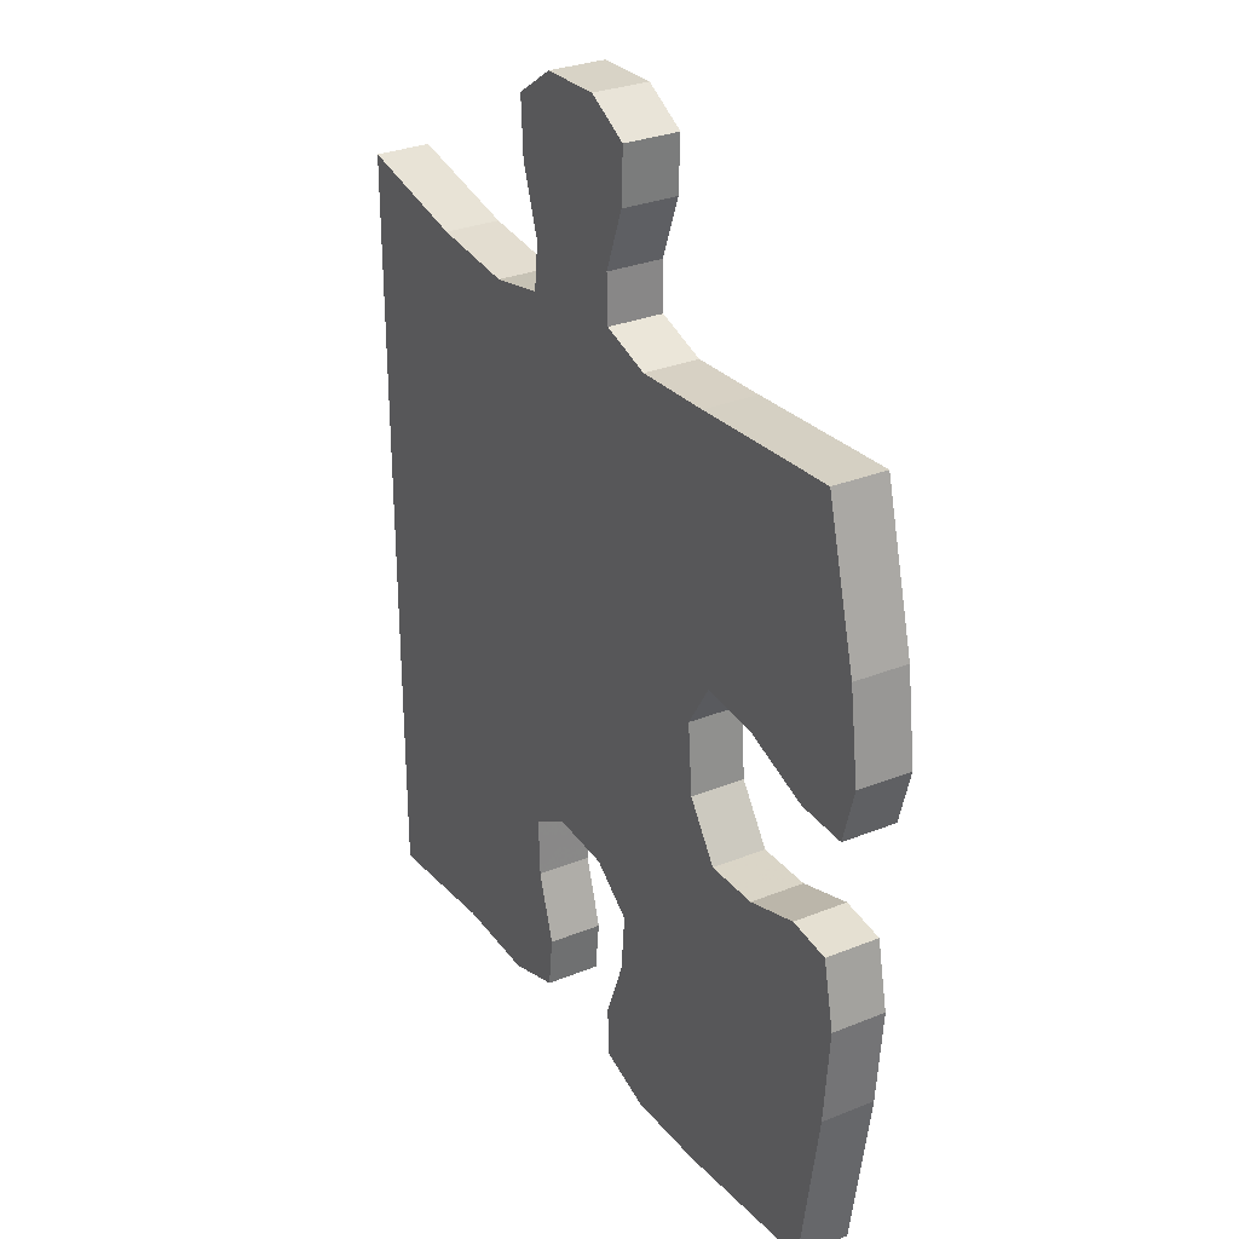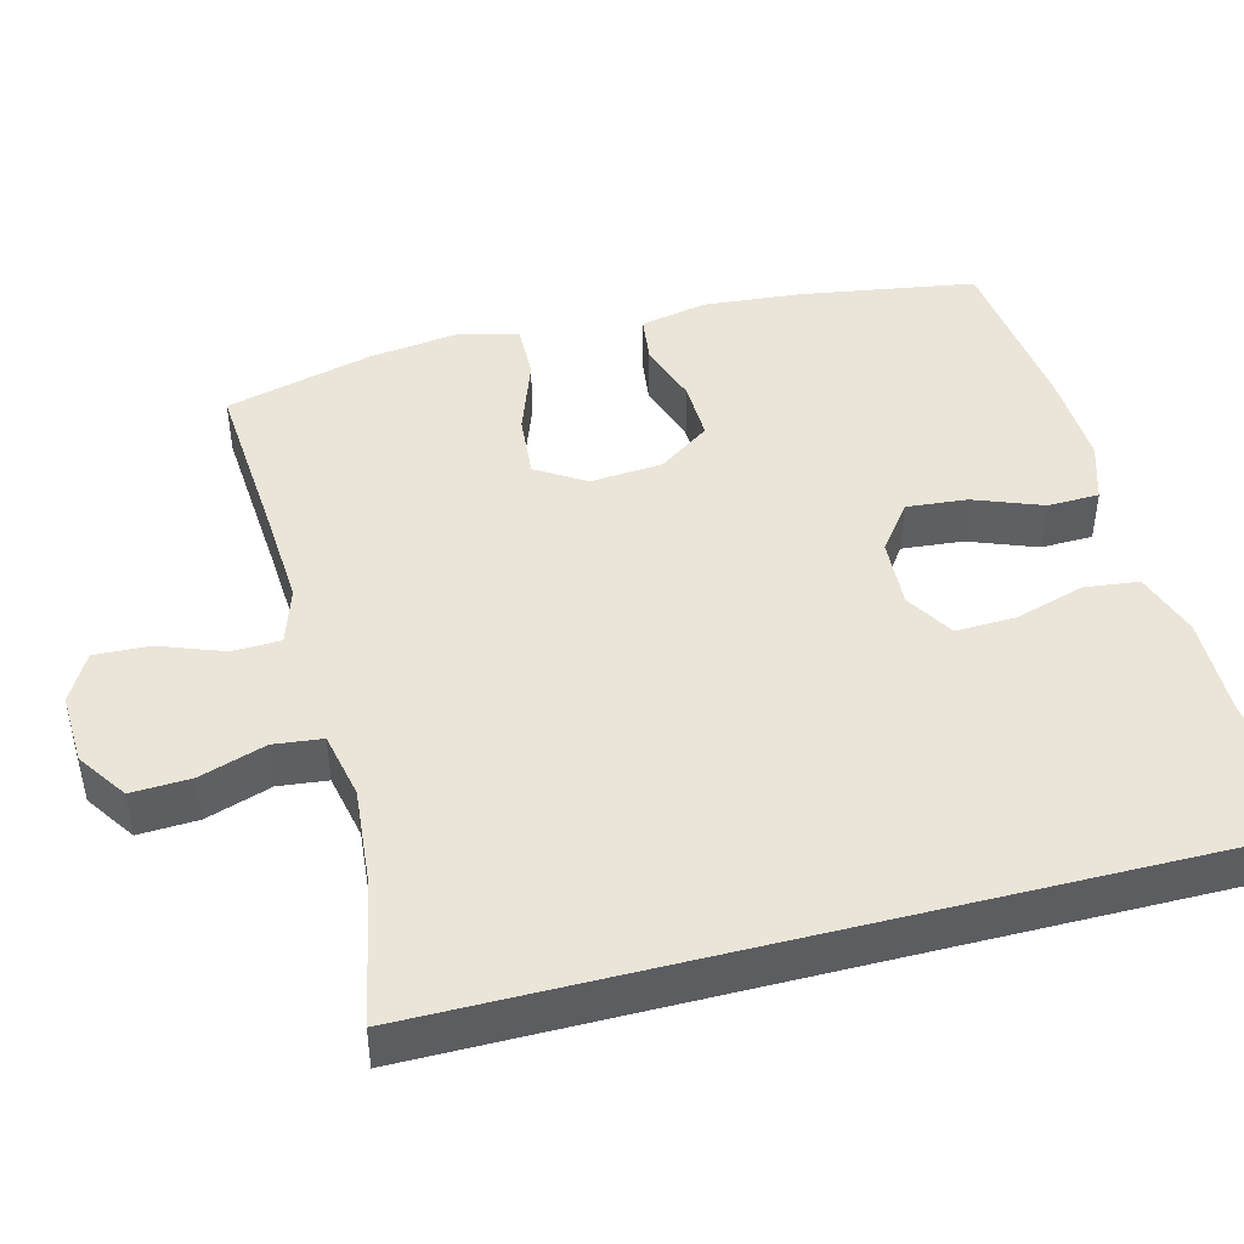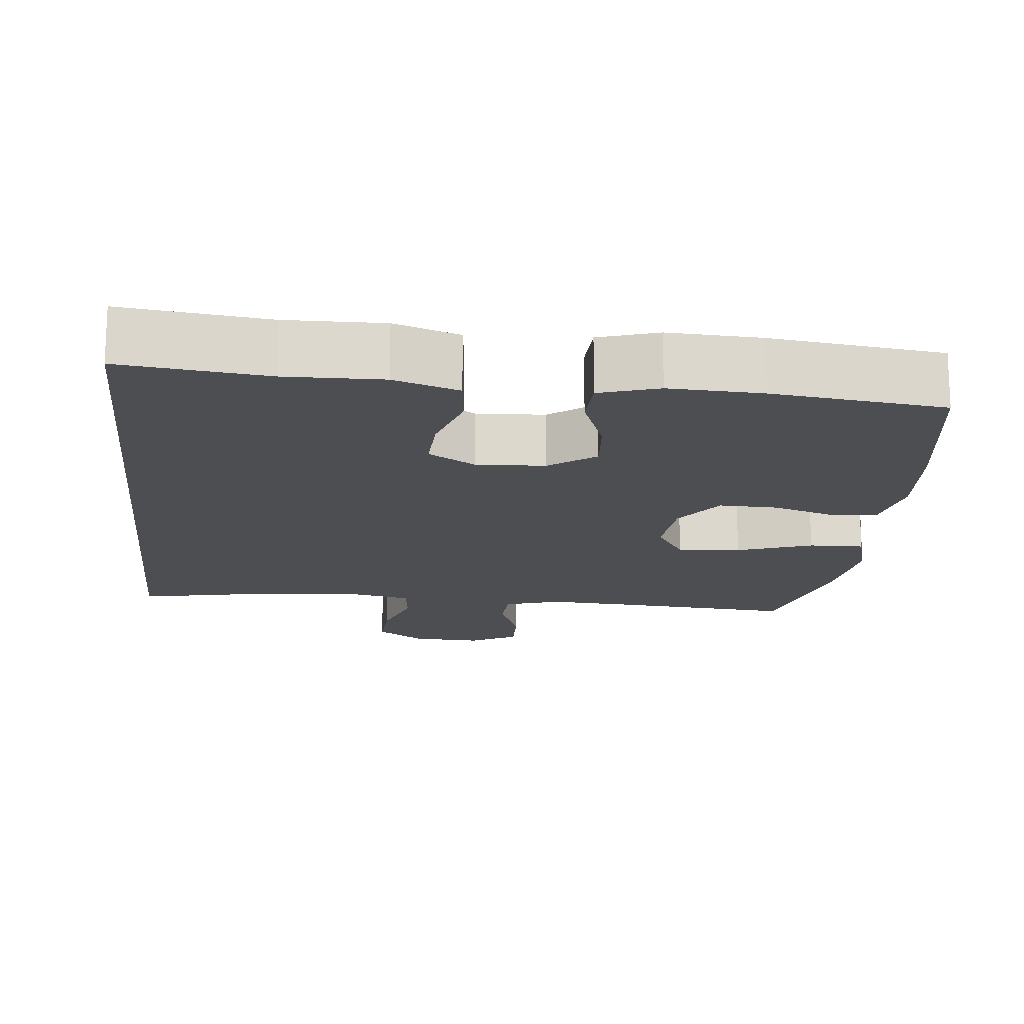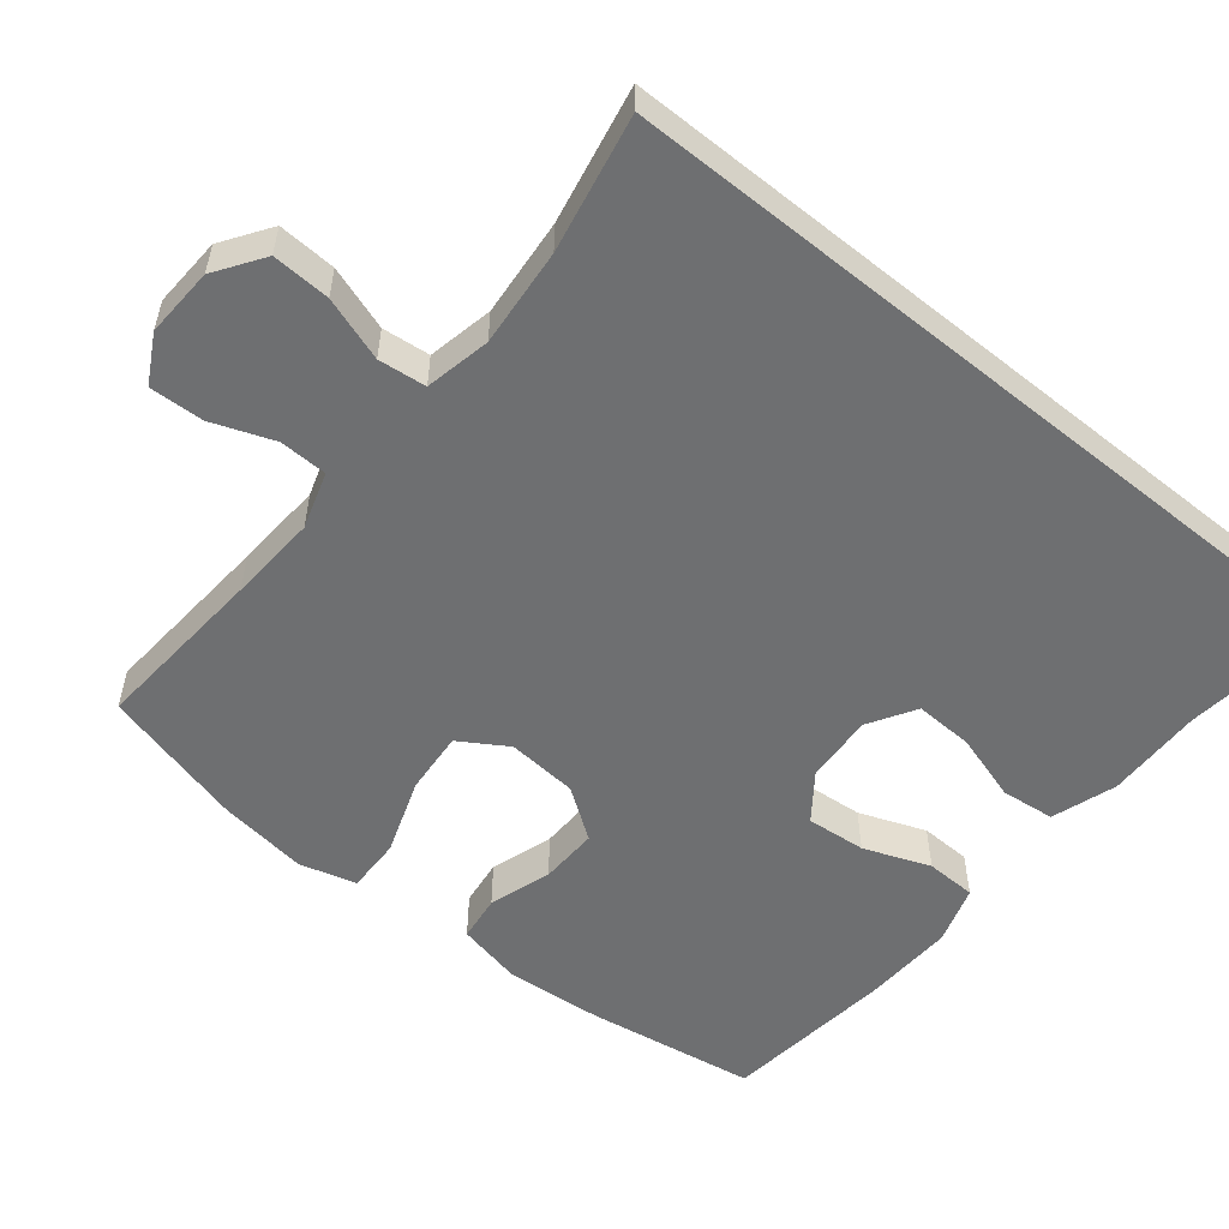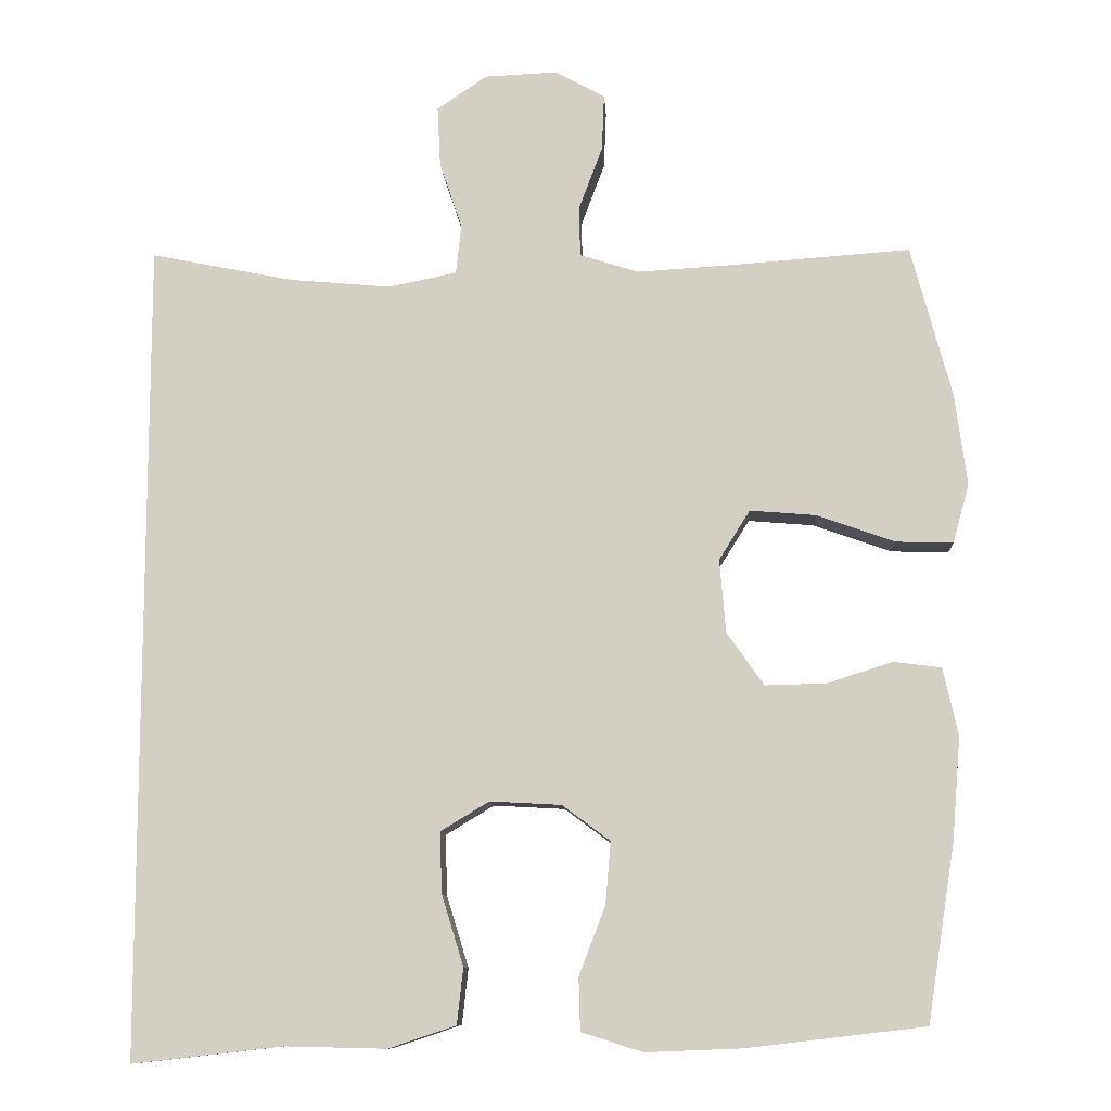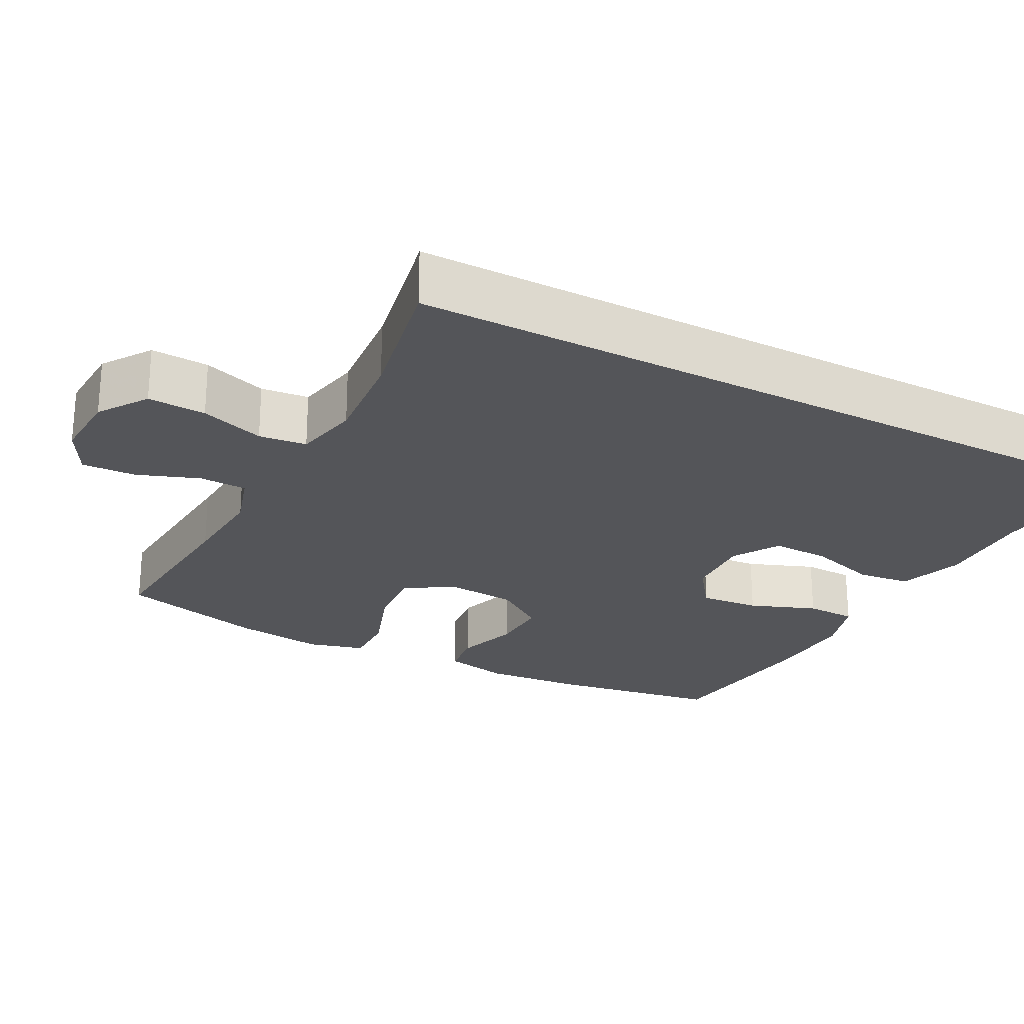
<metadata>
{"format":"obj","ext":"obj","renderer":"f3d","projection":"perspective","resolution":1024,"background":"white","views":[{"elev":30.4,"azim":-120.2,"up":"+Z"},{"elev":44.9,"azim":75.5,"up":"+Y"},{"elev":-16.7,"azim":174.0,"up":"+Y"},{"elev":-54.5,"azim":50.9,"up":"+Y"},{"elev":-10.2,"azim":-176.7,"up":"+Z"},{"elev":-24.6,"azim":62.1,"up":"+Y"}]}
</metadata>
<code>
v 0.5 0.07 0.51
v 0.5 0.07 -0.547
v 0.305 0.07 -0.525
v 0.175 0.07 -0.528
v 0.088 0.07 -0.499
v 0.08 0.07 -0.427
v 0.108 0.07 -0.336
v 0.111 0.07 -0.257
v 0.048 0.07 -0.219
v -0.044 0.07 -0.224
v -0.106 0.07 -0.27
v -0.099 0.07 -0.35
v -0.065 0.07 -0.439
v -0.067 0.07 -0.507
v -0.146 0.07 -0.532
v -0.27 0.07 -0.527
v -0.5 0.07 -0.5
v -0.536 0.07 -0.272
v -0.547 0.07 -0.14
v -0.528 0.07 -0.052
v -0.466 0.07 -0.044
v -0.382 0.07 -0.071
v -0.303 0.07 -0.073
v -0.255 0.07 -0.005
v -0.247 0.07 0.09
v -0.287 0.07 0.154
v -0.372 0.07 0.147
v -0.473 0.07 0.111
v -0.547 0.07 0.109
v -0.568 0.07 0.185
v -0.552 0.07 0.305
v -0.5 0.07 0.5
v -0.264 0.07 0.483
v -0.145 0.07 0.476
v -0.069 0.07 0.5
v -0.067 0.07 0.564
v -0.098 0.07 0.647
v -0.101 0.07 0.72
v -0.037 0.07 0.755
v 0.057 0.07 0.751
v 0.122 0.07 0.707
v 0.118 0.07 0.629
v 0.089 0.07 0.543
v 0.096 0.07 0.479
v 0.184 0.07 0.461
v 0.316 0.07 0.473
v 0.5 0 0.51
v 0.5 0 -0.547
v 0.305 0 -0.525
v 0.175 0 -0.528
v 0.088 0 -0.499
v 0.08 0 -0.427
v 0.108 0 -0.336
v 0.111 0 -0.257
v 0.048 0 -0.219
v -0.044 0 -0.224
v -0.106 0 -0.27
v -0.099 0 -0.35
v -0.065 0 -0.439
v -0.067 0 -0.507
v -0.146 0 -0.532
v -0.27 0 -0.527
v -0.5 0 -0.5
v -0.536 0 -0.272
v -0.547 0 -0.14
v -0.528 0 -0.052
v -0.466 0 -0.044
v -0.382 0 -0.071
v -0.303 0 -0.073
v -0.255 0 -0.005
v -0.247 0 0.09
v -0.287 0 0.154
v -0.372 0 0.147
v -0.473 0 0.111
v -0.547 0 0.109
v -0.568 0 0.185
v -0.552 0 0.305
v -0.5 0 0.5
v -0.264 0 0.483
v -0.145 0 0.476
v -0.069 0 0.5
v -0.067 0 0.564
v -0.098 0 0.647
v -0.101 0 0.72
v -0.037 0 0.755
v 0.057 0 0.751
v 0.122 0 0.707
v 0.118 0 0.629
v 0.089 0 0.543
v 0.096 0 0.479
v 0.184 0 0.461
v 0.316 0 0.473
f 40 41 42 43
f 40 43 44
f 39 40 44
f 36 37 38 39
f 35 36 39 44
f 34 35 44 45
f 30 31 32 33
f 30 33 34
f 27 28 29 30
f 26 27 30 34
f 25 26 34 45
f 19 20 21 22
f 19 22 23
f 18 19 23
f 17 18 23
f 16 17 23 24
f 12 13 14 15
f 11 12 15 16
f 4 5 6 7
f 3 4 7 8
f 46 1 2 3
f 46 3 8
f 45 46 8 9
f 25 45 9 10
f 11 16 24 25
f 10 11 25
f 89 88 87 86
f 90 89 86
f 90 86 85
f 85 84 83 82
f 90 85 82 81
f 91 90 81 80
f 79 78 77 76
f 80 79 76
f 76 75 74 73
f 80 76 73 72
f 91 80 72 71
f 68 67 66 65
f 69 68 65
f 69 65 64
f 69 64 63
f 70 69 63 62
f 61 60 59 58
f 62 61 58 57
f 53 52 51 50
f 54 53 50 49
f 49 48 47 92
f 54 49 92
f 55 54 92 91
f 56 55 91 71
f 71 70 62 57
f 71 57 56
f 1 47 48 2
f 2 48 49 3
f 3 49 50 4
f 4 50 51 5
f 5 51 52 6
f 6 52 53 7
f 7 53 54 8
f 8 54 55 9
f 9 55 56 10
f 10 56 57 11
f 11 57 58 12
f 12 58 59 13
f 13 59 60 14
f 14 60 61 15
f 15 61 62 16
f 16 62 63 17
f 17 63 64 18
f 18 64 65 19
f 19 65 66 20
f 20 66 67 21
f 21 67 68 22
f 22 68 69 23
f 23 69 70 24
f 24 70 71 25
f 25 71 72 26
f 26 72 73 27
f 27 73 74 28
f 28 74 75 29
f 29 75 76 30
f 30 76 77 31
f 31 77 78 32
f 32 78 79 33
f 33 79 80 34
f 34 80 81 35
f 35 81 82 36
f 36 82 83 37
f 37 83 84 38
f 38 84 85 39
f 39 85 86 40
f 40 86 87 41
f 41 87 88 42
f 42 88 89 43
f 43 89 90 44
f 44 90 91 45
f 45 91 92 46
f 46 92 47 1

</code>
